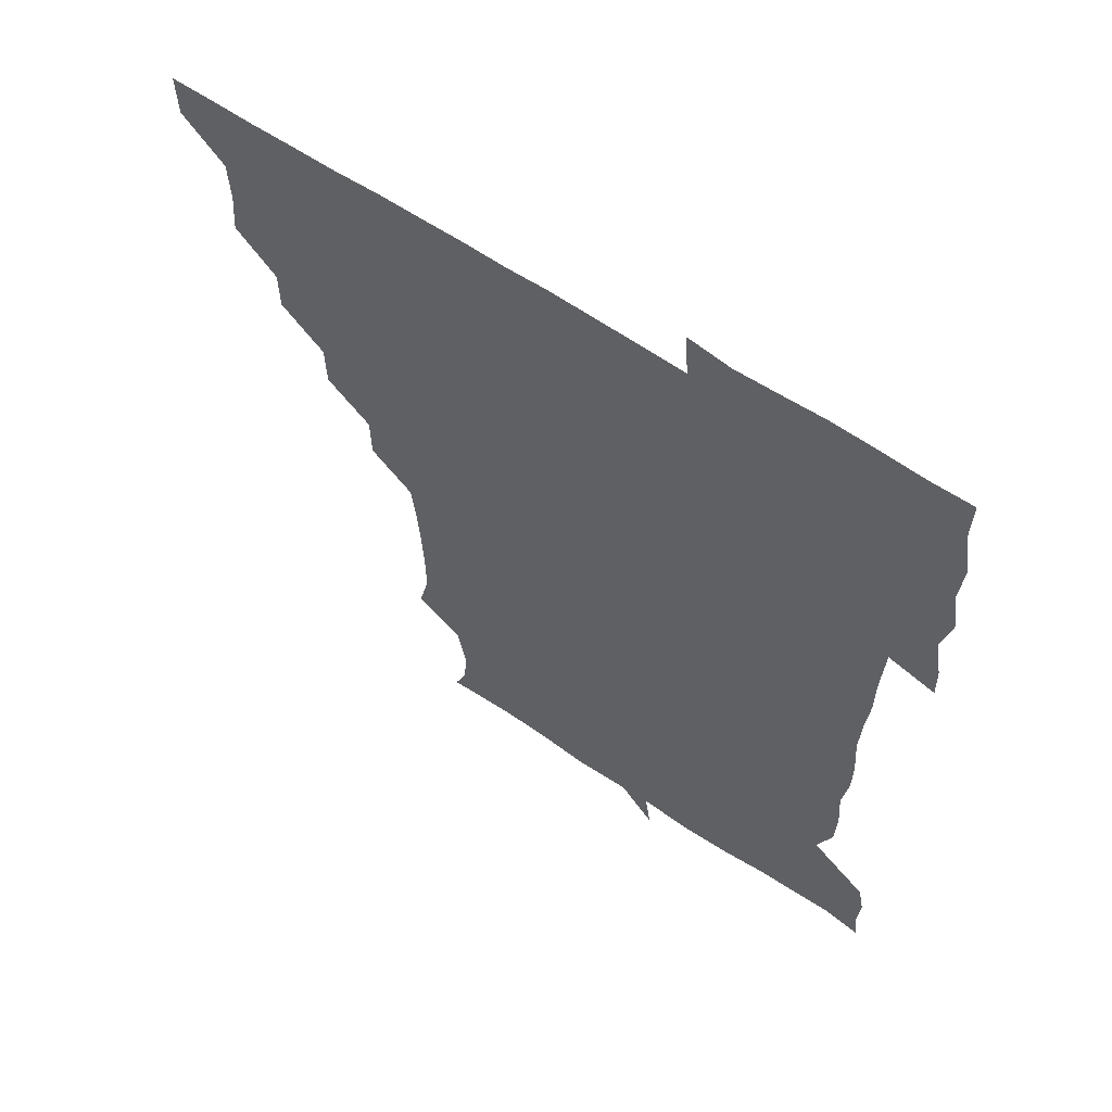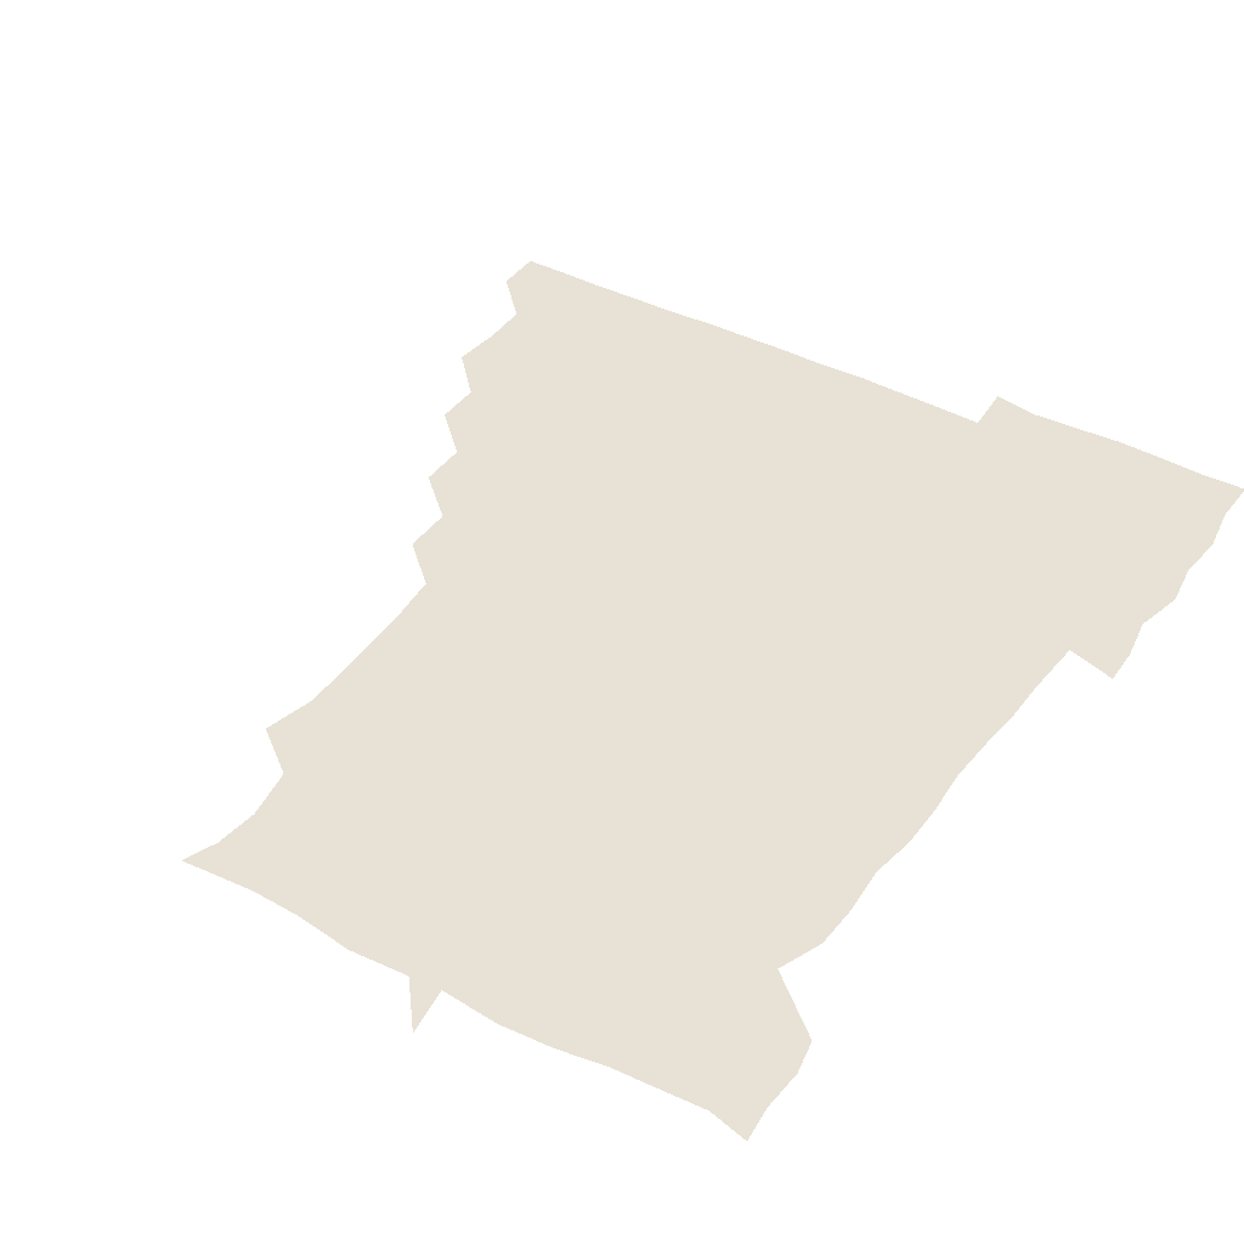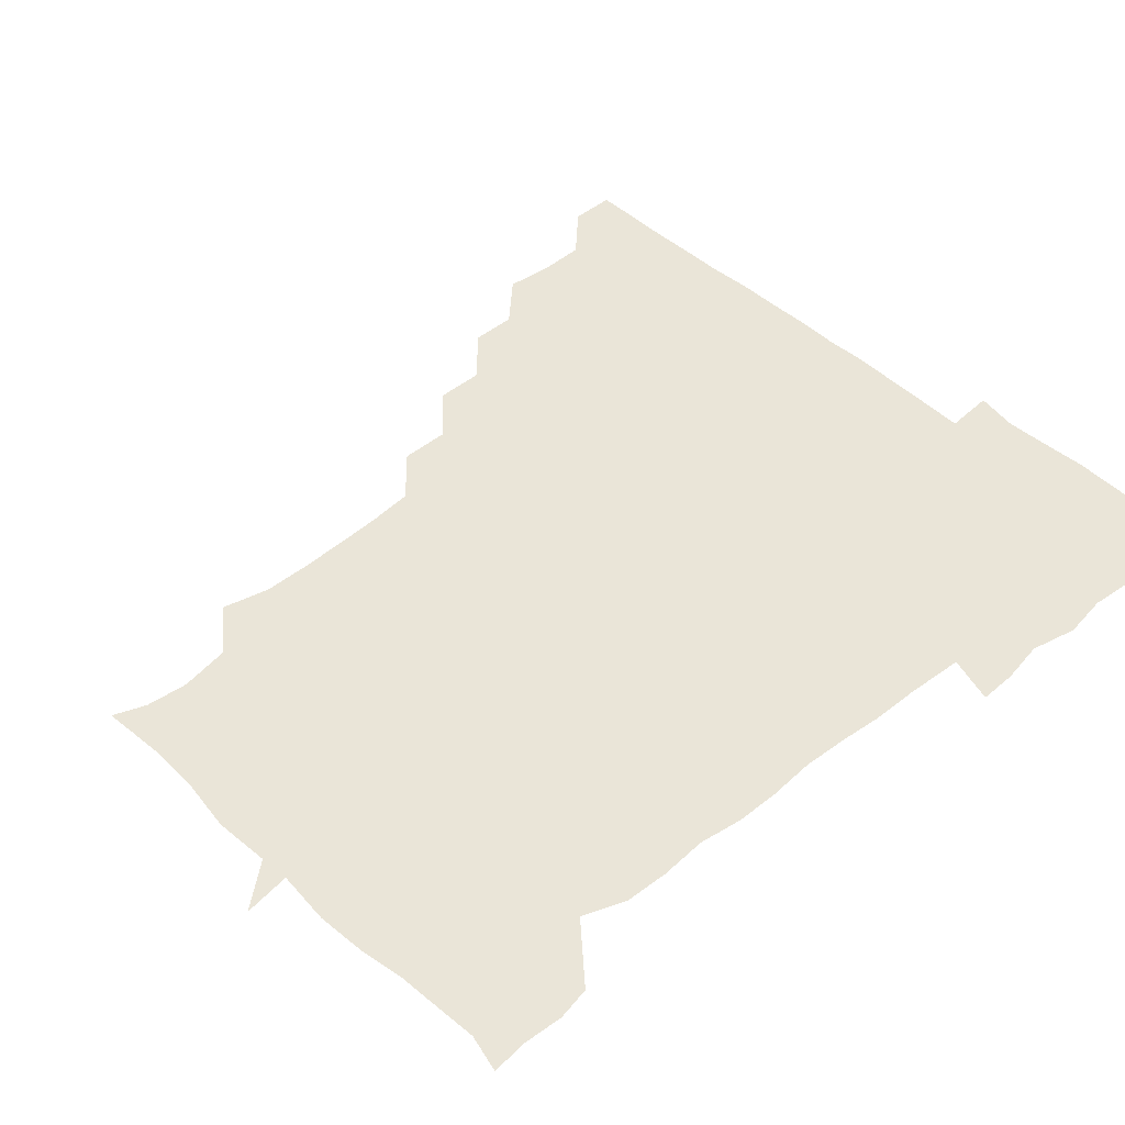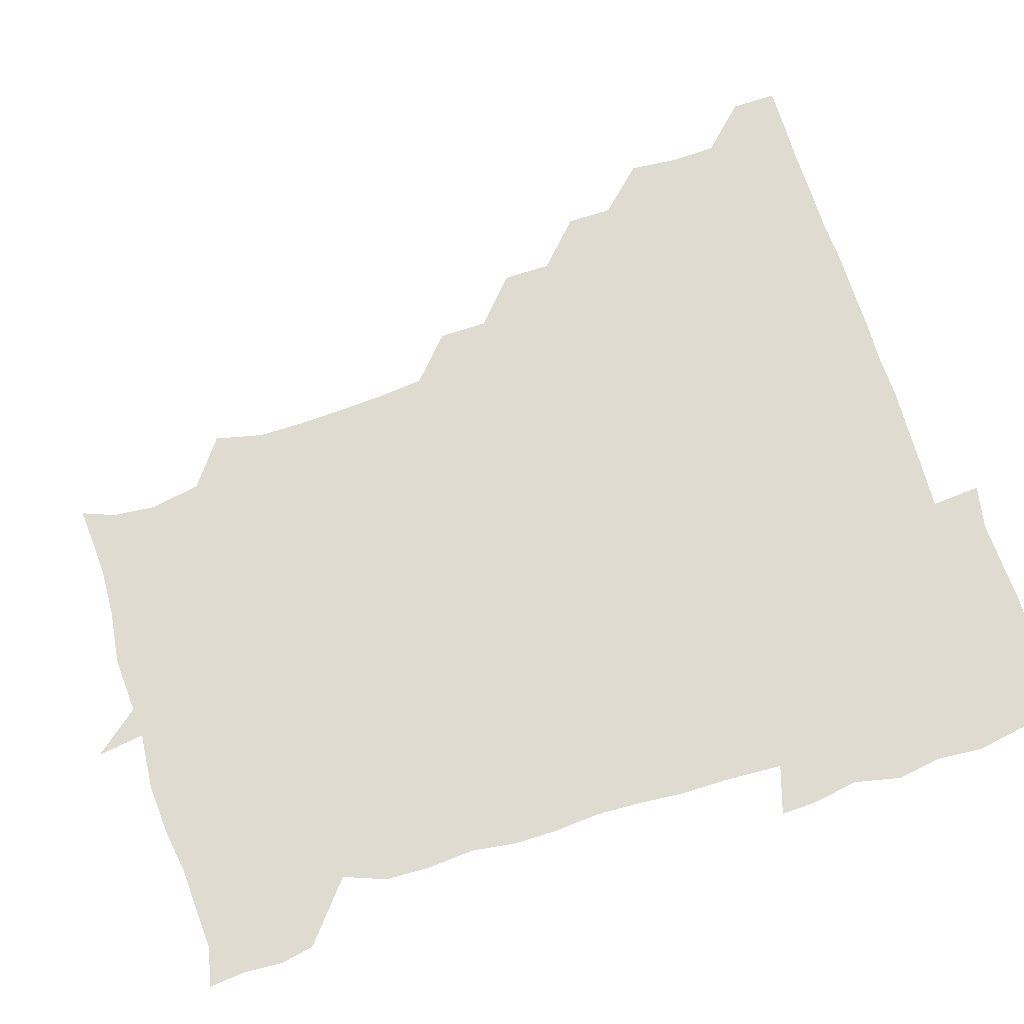
<metadata>
{"format":"obj","ext":"obj","renderer":"f3d","projection":"perspective","resolution":1024,"background":"white","views":[{"elev":61.4,"azim":34.6,"up":"+Y"},{"elev":40.3,"azim":32.9,"up":"+Z"},{"elev":44.8,"azim":47.1,"up":"+Z"},{"elev":69.9,"azim":72.6,"up":"+Z"}]}
</metadata>
<code>
v 451.4 450.8 0
v 451.1 466.4 0
v 465.5 403.7 0
v 466.8 420.3 0
v 466.2 435.7 0
v 466.3 450.4 0
v 465.7 466.4 0
v 480.2 373.2 0
v 480 388.6 0
v 482.1 406.4 0
v 481.5 421 0
v 481.2 436 0
v 480.9 451.1 0
v 480.9 466.1 0
v 495.9 342.4 0
v 495.6 358.6 0
v 496.9 376.4 0
v 497.3 392.1 0
v 496.9 406.6 0
v 496.6 421.2 0
v 496.6 435.9 0
v 496.6 450.3 0
v 496 466.4 0
v 511.9 311.8 0
v 511.6 328.4 0
v 512.2 346.5 0
v 511.2 361.1 0
v 512.3 377.6 0
v 511.2 391.2 0
v 511.4 406.3 0
v 511.3 421.1 0
v 511.2 435.8 0
v 511.2 450.4 0
v 511.2 466.4 0
v 526.9 219.3 0
v 530.6 235.5 0
v 530.5 250.9 0
v 529.7 267.2 0
v 528.7 283 0
v 527 298.2 0
v 526.9 315.9 0
v 526.6 331.3 0
v 527 347.5 0
v 526.5 361.6 0
v 526.4 376.6 0
v 526.4 391.4 0
v 526.2 406.1 0
v 526.2 421 0
v 526.1 435.9 0
v 526.1 450.6 0
v 526.3 467.2 0
v 540.9 164.4 0
v 545.1 175.4 0
v 546.4 189.8 0
v 543.2 207.1 0
v 542.9 225.7 0
v 543.5 240.5 0
v 543 255.4 0
v 542.4 269.9 0
v 541.7 285.1 0
v 541.6 301.1 0
v 541.4 316.4 0
v 541.6 332.1 0
v 541.3 346.1 0
v 541.3 361.6 0
v 541.8 377.2 0
v 541.2 391.3 0
v 541.9 406.4 0
v 541.2 421 0
v 541.3 435.6 0
v 541 451 0
v 541 467.2 0
v 551.3 165.2 0
v 557.7 181 0
v 557.5 195.2 0
v 557.5 212.4 0
v 556.4 225.5 0
v 557.3 242.9 0
v 557.2 257.6 0
v 557.7 273.2 0
v 556.2 285.6 0
v 556.3 301.8 0
v 556.4 317.4 0
v 556.3 330.9 0
v 556.6 347.5 0
v 556.3 361.7 0
v 556.4 376.8 0
v 555.8 390.7 0
v 556.5 406.3 0
v 556.3 420.9 0
v 556.3 435.6 0
v 556.2 450.4 0
v 555.6 467.4 0
v 565.1 166 0
v 571.2 182.1 0
v 572 198.2 0
v 571.6 212.9 0
v 571.6 228.1 0
v 571.8 242.8 0
v 571.8 257.9 0
v 571.9 272.7 0
v 571.4 286.9 0
v 571.3 302.5 0
v 570.9 315.3 0
v 571.4 332.1 0
v 571.2 346.9 0
v 571 361 0
v 571.1 376.8 0
v 571.4 391.5 0
v 571.3 406.2 0
v 570.9 421.1 0
v 571.2 435.6 0
v 571.4 449.8 0
v 570.5 467 0
v 581.8 165.3 0
v 586.6 182.8 0
v 586.7 197.1 0
v 586.6 212 0
v 586.3 225.9 0
v 585.6 242.7 0
v 586.1 257.1 0
v 586.9 272.8 0
v 586.3 286.7 0
v 585.9 301.2 0
v 586.1 316 0
v 586.1 332.6 0
v 586.1 347.4 0
v 586.2 361.6 0
v 586 376 0
v 586.2 391.5 0
v 586.1 406.2 0
v 586.4 420.9 0
v 586.4 435.4 0
v 586 450.4 0
v 585.1 467.5 0
v 600 162.8 0
v 601.2 181.6 0
v 601.3 197.6 0
v 601.5 211.8 0
v 601.5 227.4 0
v 601.1 240.4 0
v 600.2 256.5 0
v 601.4 273.2 0
v 601.2 286.9 0
v 601 301.3 0
v 601.2 317.2 0
v 601.1 332.1 0
v 601 346 0
v 601.1 361.3 0
v 601.2 376.7 0
v 601.2 391.4 0
v 601.2 406.2 0
v 601.3 420.9 0
v 601.2 435.8 0
v 600.9 451.1 0
v 599.9 467 0
v 619.1 164 0
v 616.2 183.3 0
v 616 197.8 0
v 616.3 213.4 0
v 616.4 227.3 0
v 616.6 241.8 0
v 615.8 255.3 0
v 615.4 272.9 0
v 615.8 287.2 0
v 616.2 301.9 0
v 615.8 317 0
v 615.8 332.5 0
v 616 346.1 0
v 616.1 362.4 0
v 616 376.5 0
v 616.1 392.1 0
v 616.2 406.3 0
v 616.4 420.9 0
v 616.2 436 0
v 615.9 451.2 0
v 615 466.5 0
v 631.6 148.5 0
v 629.2 164.7 0
v 630.8 181.7 0
v 630.6 197.8 0
v 630.6 212.9 0
v 630.9 228.1 0
v 631.3 242.9 0
v 631.1 256.6 0
v 630.3 273.2 0
v 630.5 287.1 0
v 630.6 303.5 0
v 630.8 317.3 0
v 630.7 332 0
v 630.9 347.1 0
v 630.7 362.7 0
v 630.9 376.5 0
v 630.9 391.5 0
v 631 406.4 0
v 631 421.1 0
v 631.5 435.8 0
v 631.8 450.3 0
v 631.5 465.8 0
v 630.2 482.9 0
v 648 163 0
v 645.6 182.6 0
v 645.5 197.8 0
v 645.7 212.5 0
v 645.2 227.6 0
v 645.6 243.4 0
v 645.8 257.5 0
v 644.9 273.4 0
v 645.6 287.3 0
v 645.5 302.2 0
v 645.7 316.9 0
v 645.8 331.4 0
v 645.5 347.5 0
v 645.6 362.2 0
v 645.8 376.6 0
v 646.1 390.6 0
v 645.8 406.5 0
v 646 420.8 0
v 646.3 436.1 0
v 646.3 450.7 0
v 646.3 465.7 0
v 645.1 480.3 0
v 664.9 164.1 0
v 660.8 182.1 0
v 660.2 197.4 0
v 659.8 213.5 0
v 660.2 227.3 0
v 659.7 243.5 0
v 660.1 258 0
v 660.2 272.4 0
v 660.2 287.5 0
v 660.4 301.9 0
v 660.8 316.4 0
v 660.7 331.1 0
v 660.1 347.3 0
v 660.2 362.3 0
v 660.7 376.7 0
v 660.6 392.2 0
v 660.7 406.6 0
v 660.9 421.6 0
v 661 436.2 0
v 661.1 450.8 0
v 661.2 465.6 0
v 660.3 480.9 0
v 680.9 166.6 0
v 675.8 182.9 0
v 675.3 197.4 0
v 674.2 212.8 0
v 673.9 227.6 0
v 674.2 243.1 0
v 674.7 257.4 0
v 674.7 272.1 0
v 675 287 0
v 674.8 302 0
v 674.2 318.2 0
v 674.8 332.5 0
v 675.5 346.6 0
v 675.2 362 0
v 674.8 378 0
v 675 392.3 0
v 675.3 406.7 0
v 675.3 421.9 0
v 675.7 436.3 0
v 675.8 450.9 0
v 676.1 465.3 0
v 675.3 481.7 0
v 695.9 167.4 0
v 690.4 182.9 0
v 691.1 195.7 0
v 687.8 212.4 0
v 687.2 225.3 0
v 688.9 241 0
v 688.2 257 0
v 688.2 271.7 0
v 690 285.8 0
v 688.7 301.9 0
v 689 316.3 0
v 689.9 330.9 0
v 690.2 346.4 0
v 689.5 362.5 0
v 689 378.8 0
v 689.3 392.3 0
v 689 407.4 0
v 689.7 421.8 0
v 689.6 436.7 0
v 690.2 450.9 0
v 690.6 465.2 0
v 690.5 481 0
v 709.3 168.3 0
v 705.6 182 0
v 705.3 195.3 0
v 704.4 206.5 0
v 699.4 219 0
v 704.8 233.4 0
v 705.3 248.5 0
v 704.1 264.7 0
v 706.1 279.7 0
v 706.1 294.8 0
v 704.9 310.6 0
v 705.5 326.2 0
v 706.7 341.4 0
v 706.8 357.7 0
v 707.7 377.8 0
v 704.5 392.6 0
v 703.6 406.7 0
v 702.7 422.8 0
v 702.9 436.2 0
v 703.2 450.8 0
v 704.7 464.8 0
v 705.8 480.1 0
v 722.3 165.1 0
v 721 177.3 0
v 721.8 190.9 0
v 719.5 202.3 0
v 724.2 372.9 0
v 723.8 385.7 0
v 721.1 400.8 0
v 724.5 416.8 0
v 722.1 432.3 0
v 723.2 448.1 0
v 720.4 464.5 0
v 720.6 480.3 0
v 721 496 0
f 5 6 1
f 1 6 2
f 6 7 2
f 9 10 3
f 3 10 4
f 10 11 4
f 4 11 5
f 11 12 5
f 5 12 6
f 12 13 6
f 6 13 7
f 13 14 7
f 16 17 8
f 8 17 9
f 17 18 9
f 9 18 10
f 18 19 10
f 10 19 11
f 19 20 11
f 11 20 12
f 20 21 12
f 12 21 13
f 21 22 13
f 13 22 14
f 22 23 14
f 25 26 15
f 15 26 16
f 26 27 16
f 16 27 17
f 27 28 17
f 17 28 18
f 28 29 18
f 18 29 19
f 29 30 19
f 19 30 20
f 30 31 20
f 20 31 21
f 31 32 21
f 21 32 22
f 32 33 22
f 22 33 23
f 33 34 23
f 40 41 24
f 24 41 25
f 41 42 25
f 25 42 26
f 42 43 26
f 26 43 27
f 43 44 27
f 27 44 28
f 44 45 28
f 28 45 29
f 45 46 29
f 29 46 30
f 46 47 30
f 30 47 31
f 47 48 31
f 31 48 32
f 48 49 32
f 32 49 33
f 49 50 33
f 33 50 34
f 50 51 34
f 55 56 35
f 35 56 36
f 56 57 36
f 36 57 37
f 57 58 37
f 37 58 38
f 58 59 38
f 38 59 39
f 59 60 39
f 39 60 40
f 60 61 40
f 40 61 41
f 61 62 41
f 41 62 42
f 62 63 42
f 42 63 43
f 63 64 43
f 43 64 44
f 64 65 44
f 44 65 45
f 65 66 45
f 45 66 46
f 66 67 46
f 46 67 47
f 67 68 47
f 47 68 48
f 68 69 48
f 48 69 49
f 69 70 49
f 49 70 50
f 70 71 50
f 50 71 51
f 71 72 51
f 52 73 53
f 73 74 53
f 53 74 54
f 74 75 54
f 54 75 55
f 75 76 55
f 55 76 56
f 76 77 56
f 56 77 57
f 77 78 57
f 57 78 58
f 78 79 58
f 58 79 59
f 79 80 59
f 59 80 60
f 80 81 60
f 60 81 61
f 81 82 61
f 61 82 62
f 82 83 62
f 62 83 63
f 83 84 63
f 63 84 64
f 84 85 64
f 64 85 65
f 85 86 65
f 65 86 66
f 86 87 66
f 66 87 67
f 87 88 67
f 67 88 68
f 88 89 68
f 68 89 69
f 89 90 69
f 69 90 70
f 90 91 70
f 70 91 71
f 91 92 71
f 71 92 72
f 92 93 72
f 73 94 74
f 94 95 74
f 74 95 75
f 95 96 75
f 75 96 76
f 96 97 76
f 76 97 77
f 97 98 77
f 77 98 78
f 98 99 78
f 78 99 79
f 99 100 79
f 79 100 80
f 100 101 80
f 80 101 81
f 101 102 81
f 81 102 82
f 102 103 82
f 82 103 83
f 103 104 83
f 83 104 84
f 104 105 84
f 84 105 85
f 105 106 85
f 85 106 86
f 106 107 86
f 86 107 87
f 107 108 87
f 87 108 88
f 108 109 88
f 88 109 89
f 109 110 89
f 89 110 90
f 110 111 90
f 90 111 91
f 111 112 91
f 91 112 92
f 112 113 92
f 92 113 93
f 113 114 93
f 94 115 95
f 115 116 95
f 95 116 96
f 116 117 96
f 96 117 97
f 117 118 97
f 97 118 98
f 118 119 98
f 98 119 99
f 119 120 99
f 99 120 100
f 120 121 100
f 100 121 101
f 121 122 101
f 101 122 102
f 122 123 102
f 102 123 103
f 123 124 103
f 103 124 104
f 124 125 104
f 104 125 105
f 125 126 105
f 105 126 106
f 126 127 106
f 106 127 107
f 127 128 107
f 107 128 108
f 128 129 108
f 108 129 109
f 129 130 109
f 109 130 110
f 130 131 110
f 110 131 111
f 131 132 111
f 111 132 112
f 132 133 112
f 112 133 113
f 133 134 113
f 113 134 114
f 134 135 114
f 115 136 116
f 136 137 116
f 116 137 117
f 137 138 117
f 117 138 118
f 138 139 118
f 118 139 119
f 139 140 119
f 119 140 120
f 140 141 120
f 120 141 121
f 141 142 121
f 121 142 122
f 142 143 122
f 122 143 123
f 143 144 123
f 123 144 124
f 144 145 124
f 124 145 125
f 145 146 125
f 125 146 126
f 146 147 126
f 126 147 127
f 147 148 127
f 127 148 128
f 148 149 128
f 128 149 129
f 149 150 129
f 129 150 130
f 150 151 130
f 130 151 131
f 151 152 131
f 131 152 132
f 152 153 132
f 132 153 133
f 153 154 133
f 133 154 134
f 154 155 134
f 134 155 135
f 155 156 135
f 136 157 137
f 157 158 137
f 137 158 138
f 158 159 138
f 138 159 139
f 159 160 139
f 139 160 140
f 160 161 140
f 140 161 141
f 161 162 141
f 141 162 142
f 162 163 142
f 142 163 143
f 163 164 143
f 143 164 144
f 164 165 144
f 144 165 145
f 165 166 145
f 145 166 146
f 166 167 146
f 146 167 147
f 167 168 147
f 147 168 148
f 168 169 148
f 148 169 149
f 169 170 149
f 149 170 150
f 170 171 150
f 150 171 151
f 171 172 151
f 151 172 152
f 172 173 152
f 152 173 153
f 173 174 153
f 153 174 154
f 174 175 154
f 154 175 155
f 175 176 155
f 155 176 156
f 176 177 156
f 178 179 157
f 157 179 158
f 179 180 158
f 158 180 159
f 180 181 159
f 159 181 160
f 181 182 160
f 160 182 161
f 182 183 161
f 161 183 162
f 183 184 162
f 162 184 163
f 184 185 163
f 163 185 164
f 185 186 164
f 164 186 165
f 186 187 165
f 165 187 166
f 187 188 166
f 166 188 167
f 188 189 167
f 167 189 168
f 189 190 168
f 168 190 169
f 190 191 169
f 169 191 170
f 191 192 170
f 170 192 171
f 192 193 171
f 171 193 172
f 193 194 172
f 172 194 173
f 194 195 173
f 173 195 174
f 195 196 174
f 174 196 175
f 196 197 175
f 175 197 176
f 197 198 176
f 176 198 177
f 198 199 177
f 179 201 180
f 201 202 180
f 180 202 181
f 202 203 181
f 181 203 182
f 203 204 182
f 182 204 183
f 204 205 183
f 183 205 184
f 205 206 184
f 184 206 185
f 206 207 185
f 185 207 186
f 207 208 186
f 186 208 187
f 208 209 187
f 187 209 188
f 209 210 188
f 188 210 189
f 210 211 189
f 189 211 190
f 211 212 190
f 190 212 191
f 212 213 191
f 191 213 192
f 213 214 192
f 192 214 193
f 214 215 193
f 193 215 194
f 215 216 194
f 194 216 195
f 216 217 195
f 195 217 196
f 217 218 196
f 196 218 197
f 218 219 197
f 197 219 198
f 219 220 198
f 198 220 199
f 220 221 199
f 199 221 200
f 221 222 200
f 201 223 202
f 223 224 202
f 202 224 203
f 224 225 203
f 203 225 204
f 225 226 204
f 204 226 205
f 226 227 205
f 205 227 206
f 227 228 206
f 206 228 207
f 228 229 207
f 207 229 208
f 229 230 208
f 208 230 209
f 230 231 209
f 209 231 210
f 231 232 210
f 210 232 211
f 232 233 211
f 211 233 212
f 233 234 212
f 212 234 213
f 234 235 213
f 213 235 214
f 235 236 214
f 214 236 215
f 236 237 215
f 215 237 216
f 237 238 216
f 216 238 217
f 238 239 217
f 217 239 218
f 239 240 218
f 218 240 219
f 240 241 219
f 219 241 220
f 241 242 220
f 220 242 221
f 242 243 221
f 221 243 222
f 243 244 222
f 223 245 224
f 245 246 224
f 224 246 225
f 246 247 225
f 225 247 226
f 247 248 226
f 226 248 227
f 248 249 227
f 227 249 228
f 249 250 228
f 228 250 229
f 250 251 229
f 229 251 230
f 251 252 230
f 230 252 231
f 252 253 231
f 231 253 232
f 253 254 232
f 232 254 233
f 254 255 233
f 233 255 234
f 255 256 234
f 234 256 235
f 256 257 235
f 235 257 236
f 257 258 236
f 236 258 237
f 258 259 237
f 237 259 238
f 259 260 238
f 238 260 239
f 260 261 239
f 239 261 240
f 261 262 240
f 240 262 241
f 262 263 241
f 241 263 242
f 263 264 242
f 242 264 243
f 264 265 243
f 243 265 244
f 265 266 244
f 245 267 246
f 267 268 246
f 246 268 247
f 268 269 247
f 247 269 248
f 269 270 248
f 248 270 249
f 270 271 249
f 249 271 250
f 271 272 250
f 250 272 251
f 272 273 251
f 251 273 252
f 273 274 252
f 252 274 253
f 274 275 253
f 253 275 254
f 275 276 254
f 254 276 255
f 276 277 255
f 255 277 256
f 277 278 256
f 256 278 257
f 278 279 257
f 257 279 258
f 279 280 258
f 258 280 259
f 280 281 259
f 259 281 260
f 281 282 260
f 260 282 261
f 282 283 261
f 261 283 262
f 283 284 262
f 262 284 263
f 284 285 263
f 263 285 264
f 285 286 264
f 264 286 265
f 286 287 265
f 265 287 266
f 287 288 266
f 267 289 268
f 289 290 268
f 268 290 269
f 290 291 269
f 269 291 270
f 291 292 270
f 270 292 271
f 292 293 271
f 271 293 272
f 293 294 272
f 272 294 273
f 294 295 273
f 273 295 274
f 295 296 274
f 274 296 275
f 296 297 275
f 275 297 276
f 297 298 276
f 276 298 277
f 298 299 277
f 277 299 278
f 299 300 278
f 278 300 279
f 300 301 279
f 279 301 280
f 301 302 280
f 280 302 281
f 302 303 281
f 281 303 282
f 303 304 282
f 282 304 283
f 304 305 283
f 283 305 284
f 305 306 284
f 284 306 285
f 306 307 285
f 285 307 286
f 307 308 286
f 286 308 287
f 308 309 287
f 287 309 288
f 309 310 288
f 289 311 290
f 311 312 290
f 290 312 291
f 312 313 291
f 291 313 292
f 313 314 292
f 292 314 293
f 303 315 304
f 315 316 304
f 304 316 305
f 316 317 305
f 305 317 306
f 317 318 306
f 306 318 307
f 318 319 307
f 307 319 308
f 319 320 308
f 308 320 309
f 320 321 309
f 309 321 310
f 321 322 310

</code>
